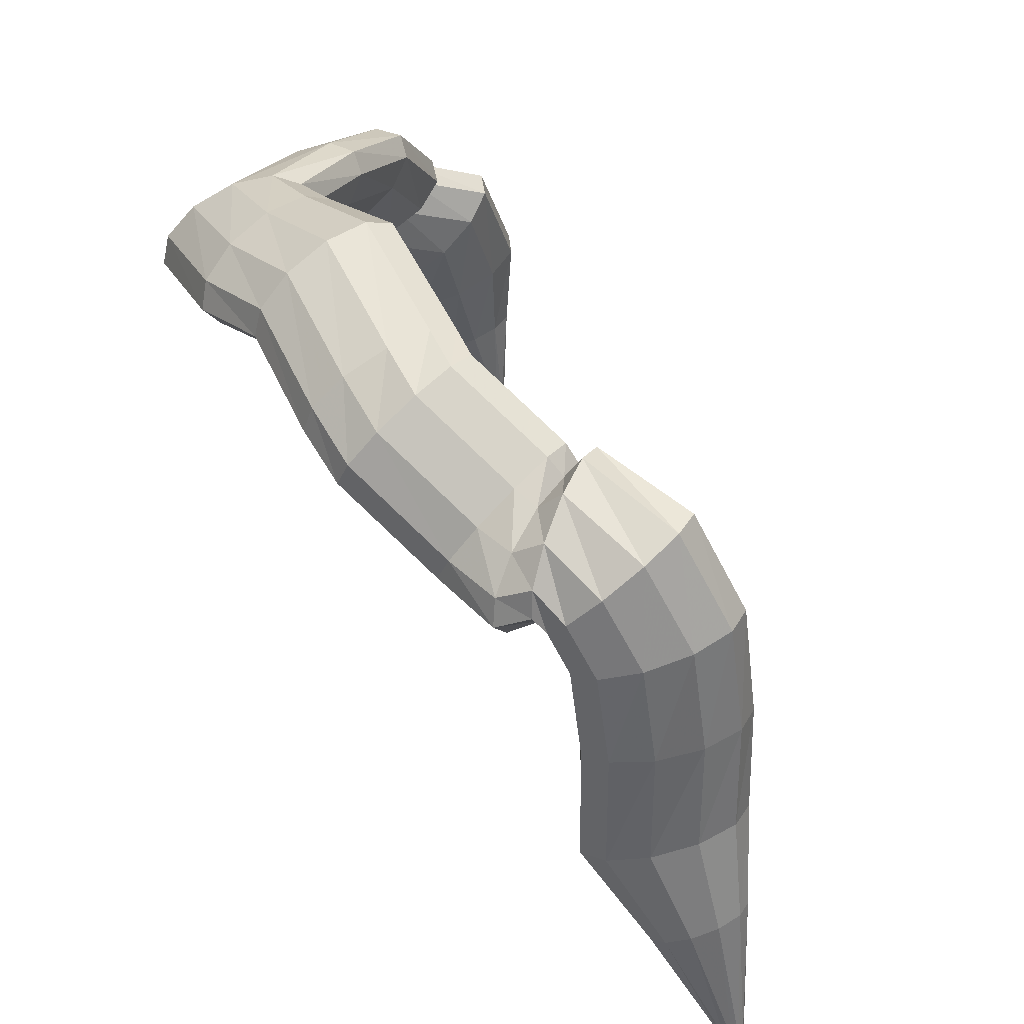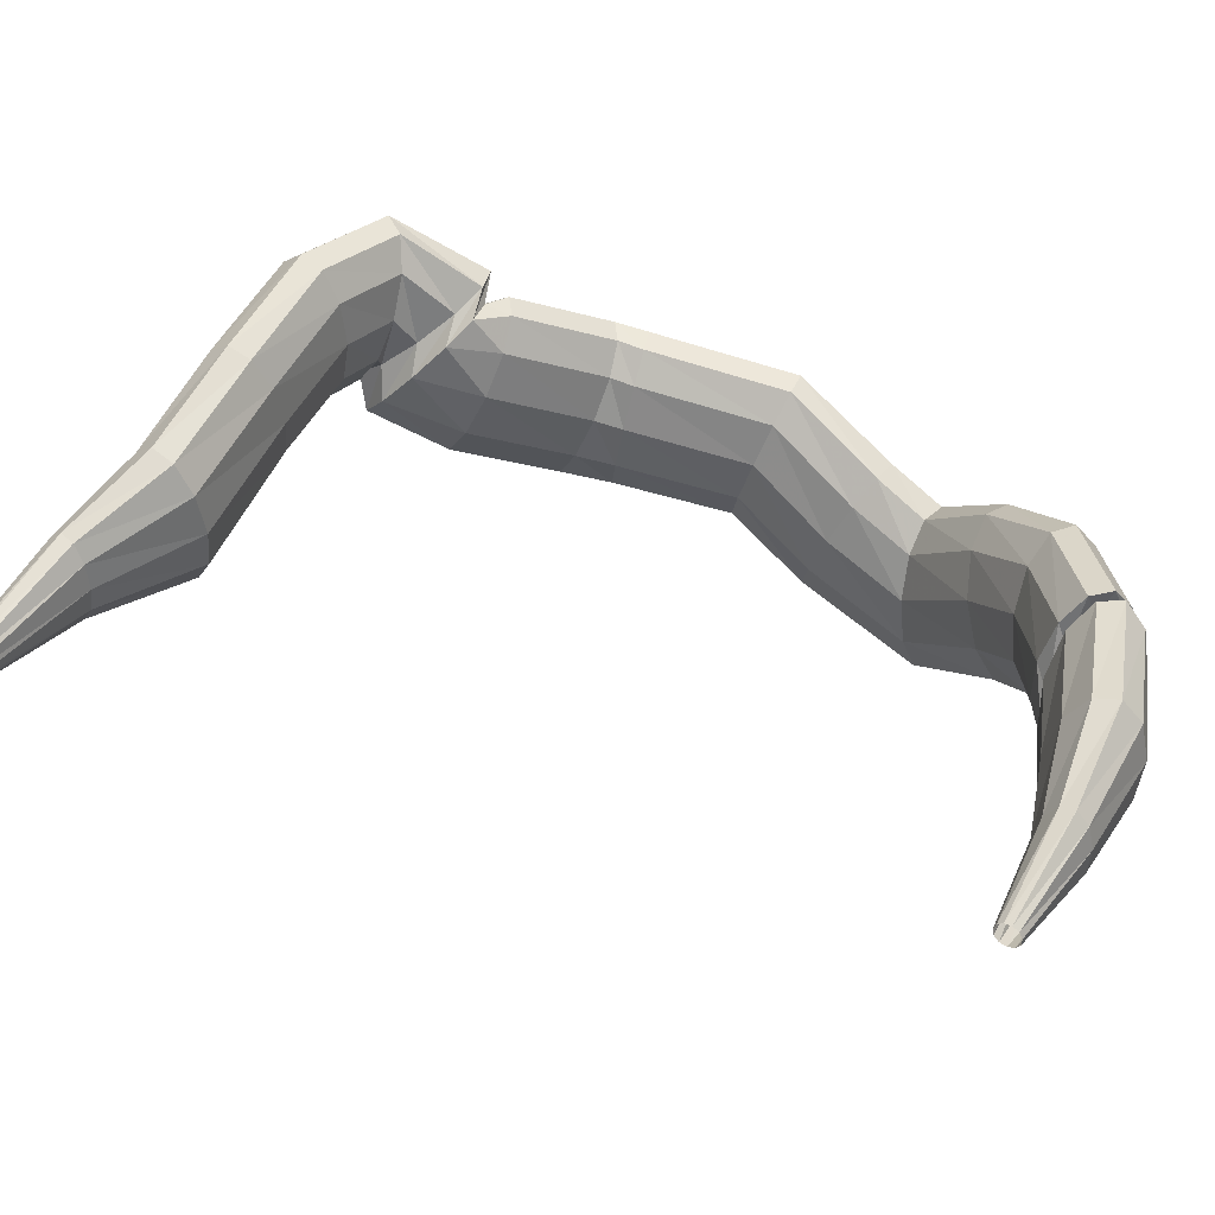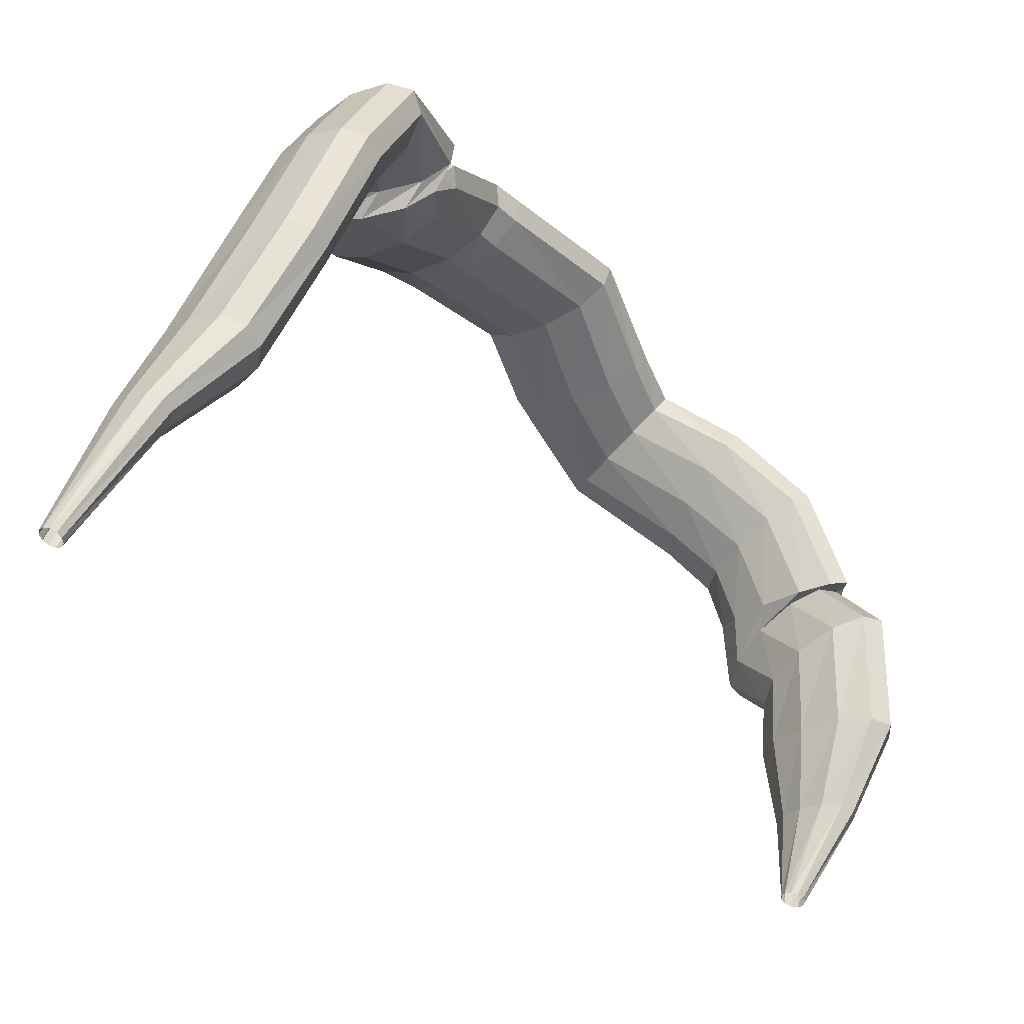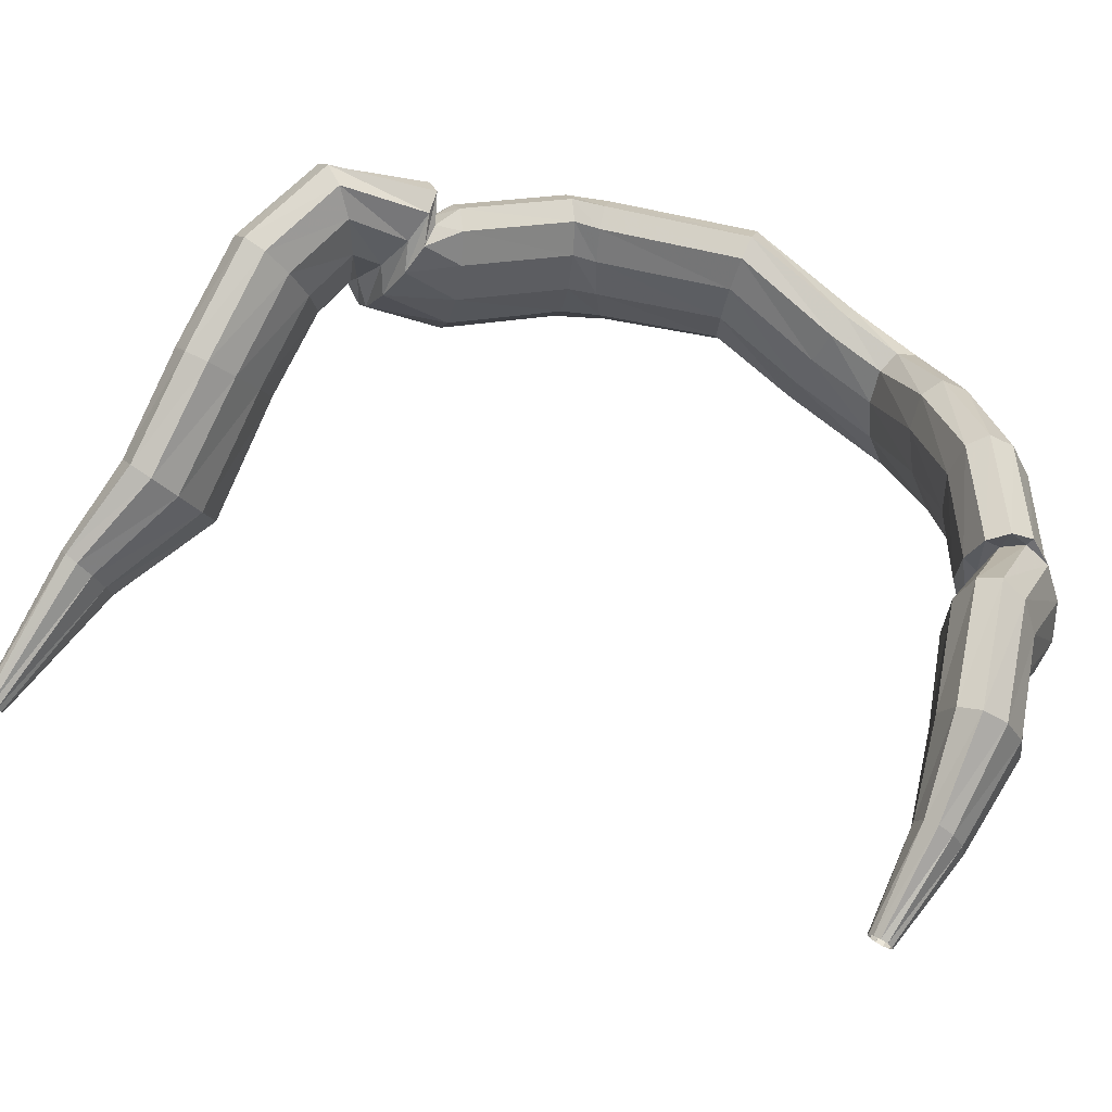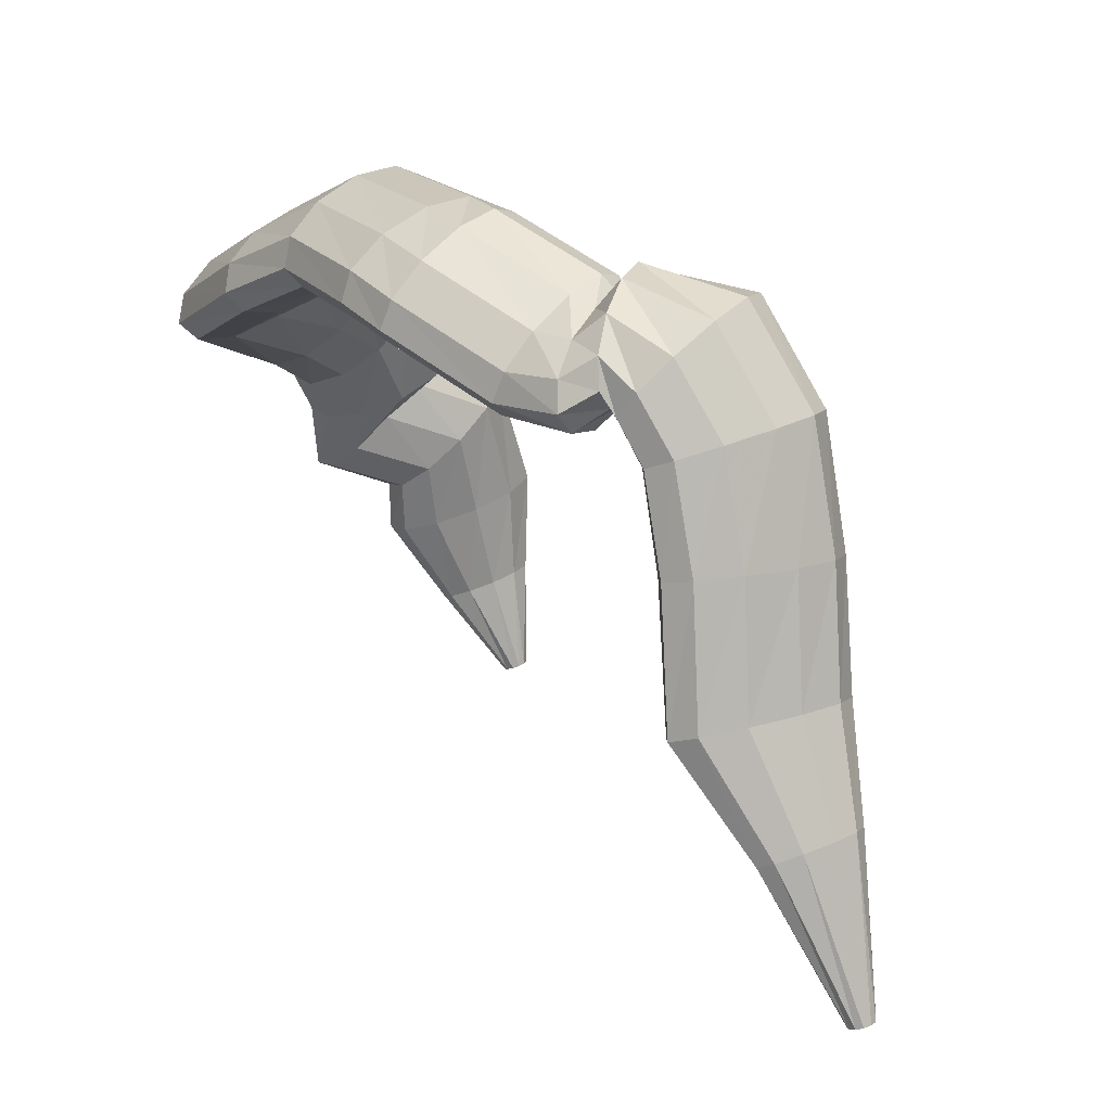
<metadata>
{"format":"obj","ext":"obj","renderer":"f3d","projection":"perspective","resolution":1024,"background":"white","views":[{"elev":67.3,"azim":-157.4,"up":"+Y"},{"elev":-38.3,"azim":-49.5,"up":"+Y"},{"elev":-15.3,"azim":-87.0,"up":"+Y"},{"elev":-14.6,"azim":-34.9,"up":"+Y"},{"elev":36.3,"azim":-161.6,"up":"+Y"}]}
</metadata>
<code>
g tube1
v 114.3 153.9 137.8
v 114.5 153.9 137.5
v 114.5 154.1 137.1
v 114.4 154.3 136.8
v 114 154.5 136.6
v 113.7 154.7 136.7
v 113.3 154.7 137
v 113.2 154.6 137.4
v 113.3 154.4 137.8
v 113.5 154.2 138
v 113.9 154 138
v 114.3 153.9 137.8
v 118.6 161 141.8
v 119.7 161 140.6
v 120.2 161.3 139.4
v 120 161.8 138.7
v 119.1 162.3 138.7
v 117.8 162.7 139.4
v 116.6 162.9 140.5
v 115.7 162.8 141.7
v 115.6 162.4 142.7
v 116.1 161.8 143
v 117.3 161.3 142.7
v 118.6 161 141.8
v 122.7 165.3 145.5
v 124.7 165.5 143.5
v 125.6 166.2 141.7
v 125.2 167 140.6
v 123.6 167.7 140.5
v 121.4 168.2 141.4
v 119.2 168.2 143.2
v 117.7 167.8 145.2
v 117.4 167 146.7
v 118.4 166.2 147.4
v 120.4 165.6 146.9
v 122.7 165.3 145.5
v 124.5 172.2 148.8
v 126.3 172.6 146.9
v 127.2 173.3 145
v 126.7 174 143.9
v 125 174.5 143.7
v 122.7 174.7 144.7
v 120.5 174.5 146.5
v 119.1 173.9 148.4
v 118.9 173.2 150
v 120.1 172.6 150.7
v 122.1 172.2 150.2
v 124.5 172.2 148.8
v 126.1 177.6 151.3
v 127.9 177.6 149.3
v 128.8 178 147.4
v 128.4 178.8 146.2
v 126.8 179.6 146.2
v 124.7 180.2 147.2
v 122.6 180.5 149.1
v 121.2 180.2 151.2
v 121 179.6 152.8
v 122 178.8 153.4
v 123.9 178 152.9
v 126.1 177.6 151.3
v 128.3 180.2 152.5
v 129.6 179.6 150.2
v 130.2 179.8 148.2
v 130.1 180.8 147.1
v 129.1 182.2 147.4
v 127.8 183.7 148.9
v 126.4 184.7 151.1
v 125.4 184.9 153.4
v 125.1 184.3 155
v 125.7 183 155.4
v 126.9 181.5 154.5
v 128.3 180.2 152.5
v 130.3 180 152.4
v 130.3 180.1 149.7
v 130.6 180.8 147.7
v 130.9 182.1 147.1
v 131.3 183.5 148.1
v 131.6 184.5 150.3
v 131.7 184.9 153.1
v 131.6 184.5 155.6
v 131.3 183.4 156.9
v 130.9 182 156.7
v 130.5 180.8 155
v 130.3 180 152.4
v 131.1 178.6 151.3
v 131.6 178.8 148.6
v 132.2 179.6 146.8
v 132.8 180.9 146.3
v 133.1 182.2 147.4
v 133.2 183.1 149.8
v 132.9 183.3 152.6
v 132.3 182.7 154.9
v 131.7 181.7 156.1
v 131.2 180.3 155.8
v 131 179.2 154
v 131.1 178.6 151.3
v 134.8 178.5 153.5
v 135.9 178 151
v 136.6 178.4 149
v 136.8 179.5 148.2
v 136.4 181.1 148.8
v 135.4 182.6 150.6
v 134.4 183.5 153
v 133.4 183.6 155.3
v 133 182.8 156.8
v 133.1 181.3 156.9
v 133.8 179.7 155.7
v 134.8 178.5 153.5
v 141.4 179.8 155.8
v 142.5 179.4 153.3
v 143.4 179.8 151.4
v 143.6 181 150.6
v 143.2 182.6 151.2
v 142.2 184 153
v 141 184.9 155.4
v 139.9 184.9 157.6
v 139.4 184.1 159
v 139.5 182.6 159.1
v 140.2 181.1 157.9
v 141.4 179.8 155.8
v 142.7 179.5 156.8
v 144.4 179.1 154.7
v 145.9 179.6 153.3
v 146.6 180.8 152.8
v 146.3 182.3 153.6
v 145.2 183.7 155.4
v 143.5 184.4 157.5
v 141.9 184.4 159.4
v 140.8 183.5 160.4
v 140.5 182.1 160.2
v 141.2 180.6 158.8
v 142.7 179.5 156.8
v 148.2 177.6 161.8
v 149.7 177.4 159.5
v 151 178 157.9
v 151.9 179.2 157.7
v 151.9 180.5 158.7
v 151.1 181.7 160.8
v 149.8 182.3 163.2
v 148.3 182.1 165.2
v 147.1 181.2 166.1
v 146.7 179.8 165.7
v 147.1 178.5 164.1
v 148.2 177.6 161.8
v 152.6 174 163.4
v 154 174 161
v 155.4 174.7 159.6
v 156.4 175.8 159.5
v 156.6 176.9 160.8
v 156.1 177.7 163.1
v 154.9 177.9 165.6
v 153.5 177.5 167.6
v 152.2 176.6 168.4
v 151.6 175.5 167.8
v 151.7 174.5 165.9
v 152.6 174 163.4
v 156.2 170.7 165.7
v 158.3 169.8 164.2
v 160.3 169.6 163.5
v 161.6 170.3 163.8
v 161.7 171.6 164.9
v 160.7 173 166.7
v 158.8 174.2 168.4
v 156.6 174.8 169.5
v 154.9 174.5 169.7
v 154.2 173.5 169
v 154.7 172.1 167.5
v 156.2 170.7 165.7
v 154.6 167 171
v 156.5 165.3 170.1
v 158.5 164.4 169.8
v 159.8 164.7 170.4
v 160.1 165.9 171.5
v 159.3 167.8 172.9
v 157.6 169.7 174.1
v 155.6 171 174.8
v 153.9 171.4 174.6
v 153 170.6 173.7
v 153.3 169 172.4
v 154.6 167 171
v 153.6 163.7 174.4
v 155.5 162.4 173
v 157.5 161.6 172.5
v 158.8 161.7 173
v 159.1 162.6 174.5
v 158.3 164 176.4
v 156.7 165.4 178.2
v 154.7 166.5 179.2
v 153 166.9 179.2
v 152.1 166.4 178.1
v 152.3 165.2 176.3
v 153.6 163.7 174.4
v 152.8 159.4 176
v 154.8 159 174.2
v 156.8 158.8 173.4
v 158.1 158.9 173.9
v 158.4 159.3 175.6
v 157.5 159.8 177.9
v 155.8 160.3 180
v 153.7 160.6 181.4
v 152 160.6 181.5
v 151.1 160.4 180.3
v 151.5 159.9 178.3
v 152.8 159.4 176
v 153.8 157.9 175.8
v 155.3 156.2 174.3
v 156.9 154.9 173.8
v 158.1 154.4 174.5
v 158.5 154.9 176.1
v 158 156.2 178.1
v 156.7 157.9 180
v 155.1 159.5 181
v 153.6 160.4 180.9
v 152.8 160.4 179.7
v 152.9 159.5 177.8
v 153.8 157.9 175.8
v 149.8 155.5 178
v 151.4 154 176.4
v 153 152.8 175.9
v 154.2 152.2 176.5
v 154.5 152.5 178.2
v 153.9 153.6 180.4
v 152.5 155 182.3
v 150.8 156.5 183.5
v 149.4 157.4 183.4
v 148.6 157.6 182.2
v 148.8 156.9 180.2
v 149.8 155.5 178
v 148.8 150.4 178
v 150.9 149.9 176.3
v 152.9 149.4 175.7
v 154.1 149 176.3
v 154.2 148.8 178
v 153.1 148.9 180.3
v 151.2 149.3 182.4
v 149.1 149.7 183.6
v 147.4 150.2 183.6
v 146.8 150.5 182.3
v 147.3 150.6 180.3
v 148.8 150.4 178
v 147.6 145 177.7
v 148.9 144.7 176.7
v 150 144.3 176.3
v 150.7 143.9 176.7
v 150.7 143.6 177.8
v 150 143.6 179.1
v 148.8 143.8 180.3
v 147.5 144.2 181
v 146.6 144.6 180.9
v 146.2 145 180.2
v 146.6 145.1 179
v 147.6 145 177.7
v 145.4 139.4 176.5
v 145.8 139.3 176.3
v 146.2 139.1 176.3
v 146.5 138.9 176.5
v 146.5 138.8 176.9
v 146.4 138.7 177.3
v 146.1 138.7 177.6
v 145.7 138.9 177.7
v 145.4 139.1 177.6
v 145.2 139.3 177.3
v 145.2 139.4 176.9
v 145.4 139.4 176.5
f 1 2 14
f 14 13 1
f 2 3 15
f 15 14 2
f 3 4 16
f 16 15 3
f 4 5 17
f 17 16 4
f 5 6 18
f 18 17 5
f 6 7 19
f 19 18 6
f 7 8 20
f 20 19 7
f 8 9 21
f 21 20 8
f 9 10 22
f 22 21 9
f 10 11 23
f 23 22 10
f 11 12 24
f 24 23 11
f 13 14 26
f 26 25 13
f 14 15 27
f 27 26 14
f 15 16 28
f 28 27 15
f 16 17 29
f 29 28 16
f 17 18 30
f 30 29 17
f 18 19 31
f 31 30 18
f 19 20 32
f 32 31 19
f 20 21 33
f 33 32 20
f 21 22 34
f 34 33 21
f 22 23 35
f 35 34 22
f 23 24 36
f 36 35 23
f 25 26 38
f 38 37 25
f 26 27 39
f 39 38 26
f 27 28 40
f 40 39 27
f 28 29 41
f 41 40 28
f 29 30 42
f 42 41 29
f 30 31 43
f 43 42 30
f 31 32 44
f 44 43 31
f 32 33 45
f 45 44 32
f 33 34 46
f 46 45 33
f 34 35 47
f 47 46 34
f 35 36 48
f 48 47 35
f 37 38 50
f 50 49 37
f 38 39 51
f 51 50 38
f 39 40 52
f 52 51 39
f 40 41 53
f 53 52 40
f 41 42 54
f 54 53 41
f 42 43 55
f 55 54 42
f 43 44 56
f 56 55 43
f 44 45 57
f 57 56 44
f 45 46 58
f 58 57 45
f 46 47 59
f 59 58 46
f 47 48 60
f 60 59 47
f 49 50 62
f 62 61 49
f 50 51 63
f 63 62 50
f 51 52 64
f 64 63 51
f 52 53 65
f 65 64 52
f 53 54 66
f 66 65 53
f 54 55 67
f 67 66 54
f 55 56 68
f 68 67 55
f 56 57 69
f 69 68 56
f 57 58 70
f 70 69 57
f 58 59 71
f 71 70 58
f 59 60 72
f 72 71 59
f 61 62 74
f 74 73 61
f 62 63 75
f 75 74 62
f 63 64 76
f 76 75 63
f 64 65 77
f 77 76 64
f 65 66 78
f 78 77 65
f 66 67 79
f 79 78 66
f 67 68 80
f 80 79 67
f 68 69 81
f 81 80 68
f 69 70 82
f 82 81 69
f 70 71 83
f 83 82 70
f 71 72 84
f 84 83 71
f 73 74 86
f 86 85 73
f 74 75 87
f 87 86 74
f 75 76 88
f 88 87 75
f 76 77 89
f 89 88 76
f 77 78 90
f 90 89 77
f 78 79 91
f 91 90 78
f 79 80 92
f 92 91 79
f 80 81 93
f 93 92 80
f 81 82 94
f 94 93 81
f 82 83 95
f 95 94 82
f 83 84 96
f 96 95 83
f 85 86 98
f 98 97 85
f 86 87 99
f 99 98 86
f 87 88 100
f 100 99 87
f 88 89 101
f 101 100 88
f 89 90 102
f 102 101 89
f 90 91 103
f 103 102 90
f 91 92 104
f 104 103 91
f 92 93 105
f 105 104 92
f 93 94 106
f 106 105 93
f 94 95 107
f 107 106 94
f 95 96 108
f 108 107 95
f 97 98 110
f 110 109 97
f 98 99 111
f 111 110 98
f 99 100 112
f 112 111 99
f 100 101 113
f 113 112 100
f 101 102 114
f 114 113 101
f 102 103 115
f 115 114 102
f 103 104 116
f 116 115 103
f 104 105 117
f 117 116 104
f 105 106 118
f 118 117 105
f 106 107 119
f 119 118 106
f 107 108 120
f 120 119 107
f 109 110 122
f 122 121 109
f 110 111 123
f 123 122 110
f 111 112 124
f 124 123 111
f 112 113 125
f 125 124 112
f 113 114 126
f 126 125 113
f 114 115 127
f 127 126 114
f 115 116 128
f 128 127 115
f 116 117 129
f 129 128 116
f 117 118 130
f 130 129 117
f 118 119 131
f 131 130 118
f 119 120 132
f 132 131 119
f 121 122 134
f 134 133 121
f 122 123 135
f 135 134 122
f 123 124 136
f 136 135 123
f 124 125 137
f 137 136 124
f 125 126 138
f 138 137 125
f 126 127 139
f 139 138 126
f 127 128 140
f 140 139 127
f 128 129 141
f 141 140 128
f 129 130 142
f 142 141 129
f 130 131 143
f 143 142 130
f 131 132 144
f 144 143 131
f 133 134 146
f 146 145 133
f 134 135 147
f 147 146 134
f 135 136 148
f 148 147 135
f 136 137 149
f 149 148 136
f 137 138 150
f 150 149 137
f 138 139 151
f 151 150 138
f 139 140 152
f 152 151 139
f 140 141 153
f 153 152 140
f 141 142 154
f 154 153 141
f 142 143 155
f 155 154 142
f 143 144 156
f 156 155 143
f 145 146 158
f 158 157 145
f 146 147 159
f 159 158 146
f 147 148 160
f 160 159 147
f 148 149 161
f 161 160 148
f 149 150 162
f 162 161 149
f 150 151 163
f 163 162 150
f 151 152 164
f 164 163 151
f 152 153 165
f 165 164 152
f 153 154 166
f 166 165 153
f 154 155 167
f 167 166 154
f 155 156 168
f 168 167 155
f 157 158 170
f 170 169 157
f 158 159 171
f 171 170 158
f 159 160 172
f 172 171 159
f 160 161 173
f 173 172 160
f 161 162 174
f 174 173 161
f 162 163 175
f 175 174 162
f 163 164 176
f 176 175 163
f 164 165 177
f 177 176 164
f 165 166 178
f 178 177 165
f 166 167 179
f 179 178 166
f 167 168 180
f 180 179 167
f 169 170 182
f 182 181 169
f 170 171 183
f 183 182 170
f 171 172 184
f 184 183 171
f 172 173 185
f 185 184 172
f 173 174 186
f 186 185 173
f 174 175 187
f 187 186 174
f 175 176 188
f 188 187 175
f 176 177 189
f 189 188 176
f 177 178 190
f 190 189 177
f 178 179 191
f 191 190 178
f 179 180 192
f 192 191 179
f 181 182 194
f 194 193 181
f 182 183 195
f 195 194 182
f 183 184 196
f 196 195 183
f 184 185 197
f 197 196 184
f 185 186 198
f 198 197 185
f 186 187 199
f 199 198 186
f 187 188 200
f 200 199 187
f 188 189 201
f 201 200 188
f 189 190 202
f 202 201 189
f 190 191 203
f 203 202 190
f 191 192 204
f 204 203 191
f 193 194 206
f 206 205 193
f 194 195 207
f 207 206 194
f 195 196 208
f 208 207 195
f 196 197 209
f 209 208 196
f 197 198 210
f 210 209 197
f 198 199 211
f 211 210 198
f 199 200 212
f 212 211 199
f 200 201 213
f 213 212 200
f 201 202 214
f 214 213 201
f 202 203 215
f 215 214 202
f 203 204 216
f 216 215 203
f 205 206 218
f 218 217 205
f 206 207 219
f 219 218 206
f 207 208 220
f 220 219 207
f 208 209 221
f 221 220 208
f 209 210 222
f 222 221 209
f 210 211 223
f 223 222 210
f 211 212 224
f 224 223 211
f 212 213 225
f 225 224 212
f 213 214 226
f 226 225 213
f 214 215 227
f 227 226 214
f 215 216 228
f 228 227 215
f 217 218 230
f 230 229 217
f 218 219 231
f 231 230 218
f 219 220 232
f 232 231 219
f 220 221 233
f 233 232 220
f 221 222 234
f 234 233 221
f 222 223 235
f 235 234 222
f 223 224 236
f 236 235 223
f 224 225 237
f 237 236 224
f 225 226 238
f 238 237 225
f 226 227 239
f 239 238 226
f 227 228 240
f 240 239 227
f 229 230 242
f 242 241 229
f 230 231 243
f 243 242 230
f 231 232 244
f 244 243 231
f 232 233 245
f 245 244 232
f 233 234 246
f 246 245 233
f 234 235 247
f 247 246 234
f 235 236 248
f 248 247 235
f 236 237 249
f 249 248 236
f 237 238 250
f 250 249 237
f 238 239 251
f 251 250 238
f 239 240 252
f 252 251 239
f 241 242 254
f 254 253 241
f 242 243 255
f 255 254 242
f 243 244 256
f 256 255 243
f 244 245 257
f 257 256 244
f 245 246 258
f 258 257 245
f 246 247 259
f 259 258 246
f 247 248 260
f 260 259 247
f 248 249 261
f 261 260 248
f 249 250 262
f 262 261 249
f 250 251 263
f 263 262 250
f 251 252 264
f 264 263 251
g

</code>
